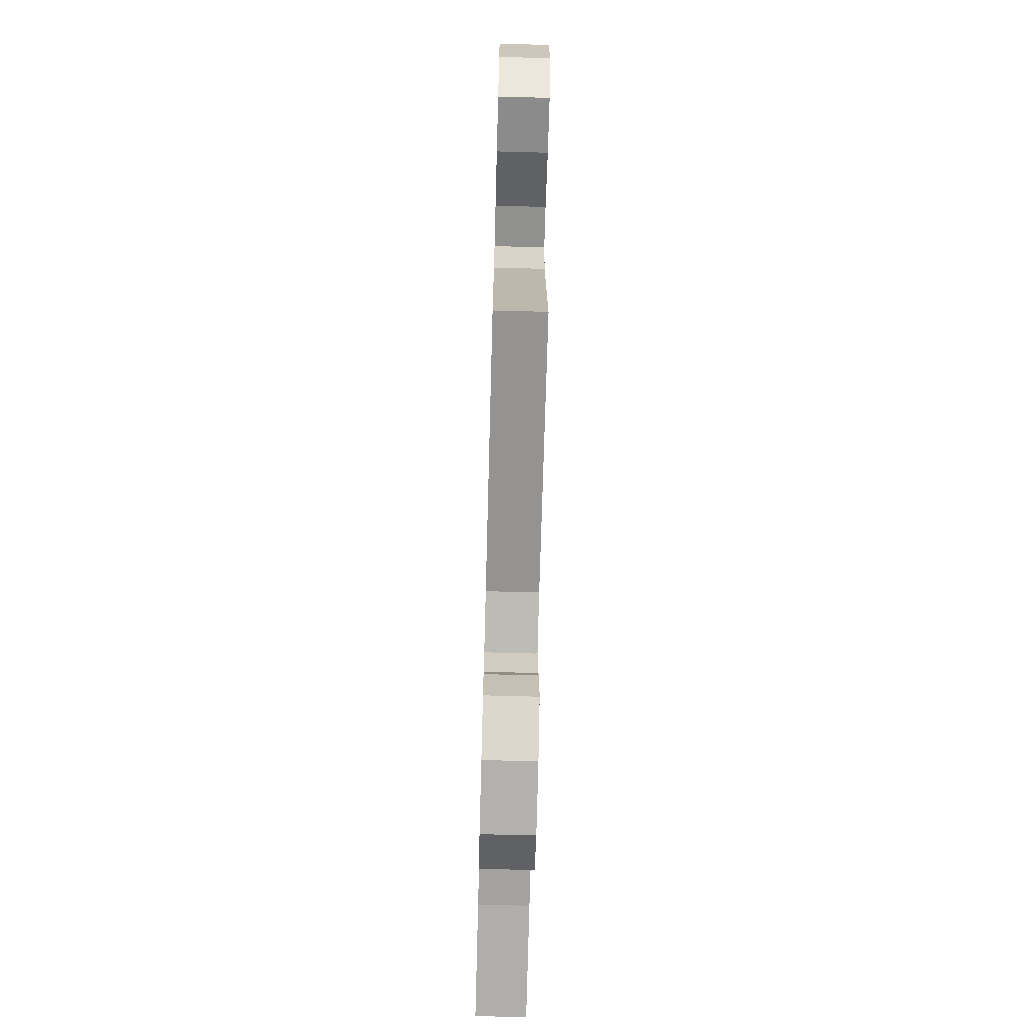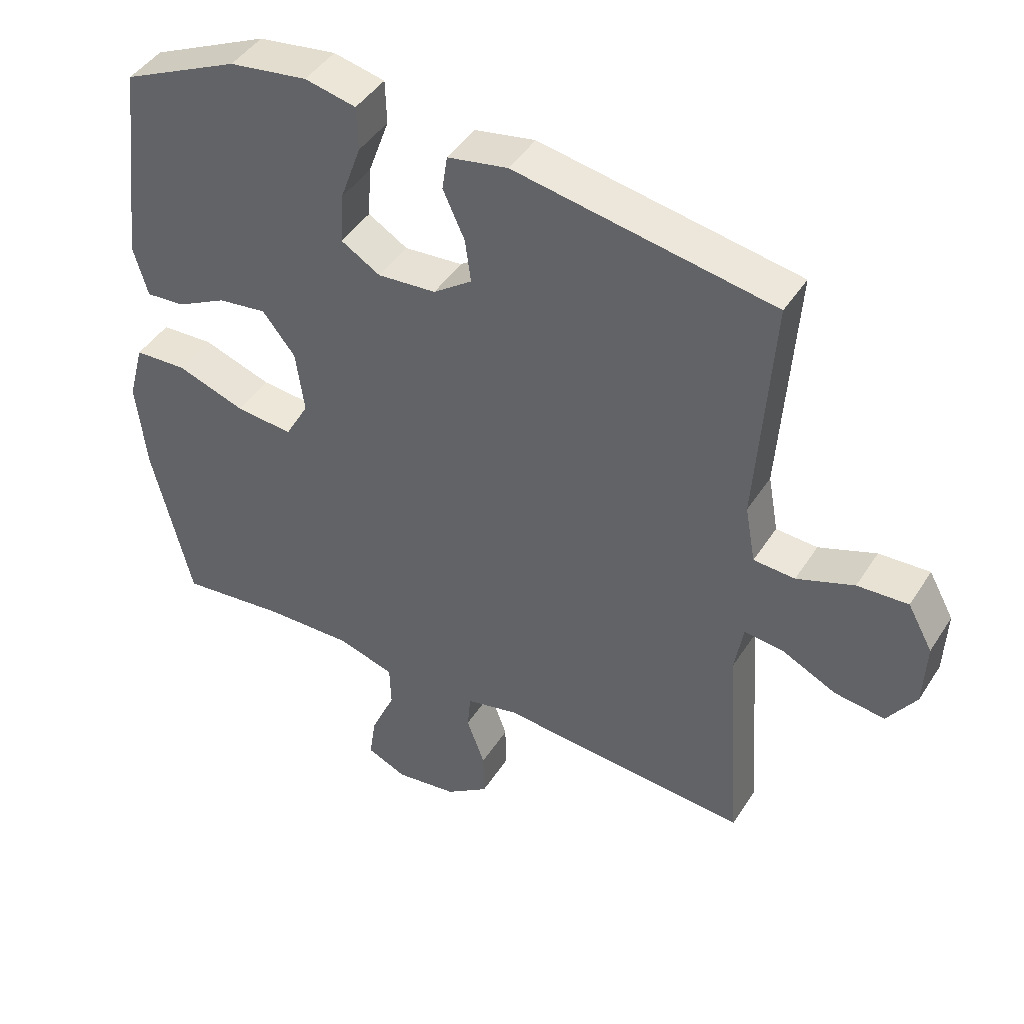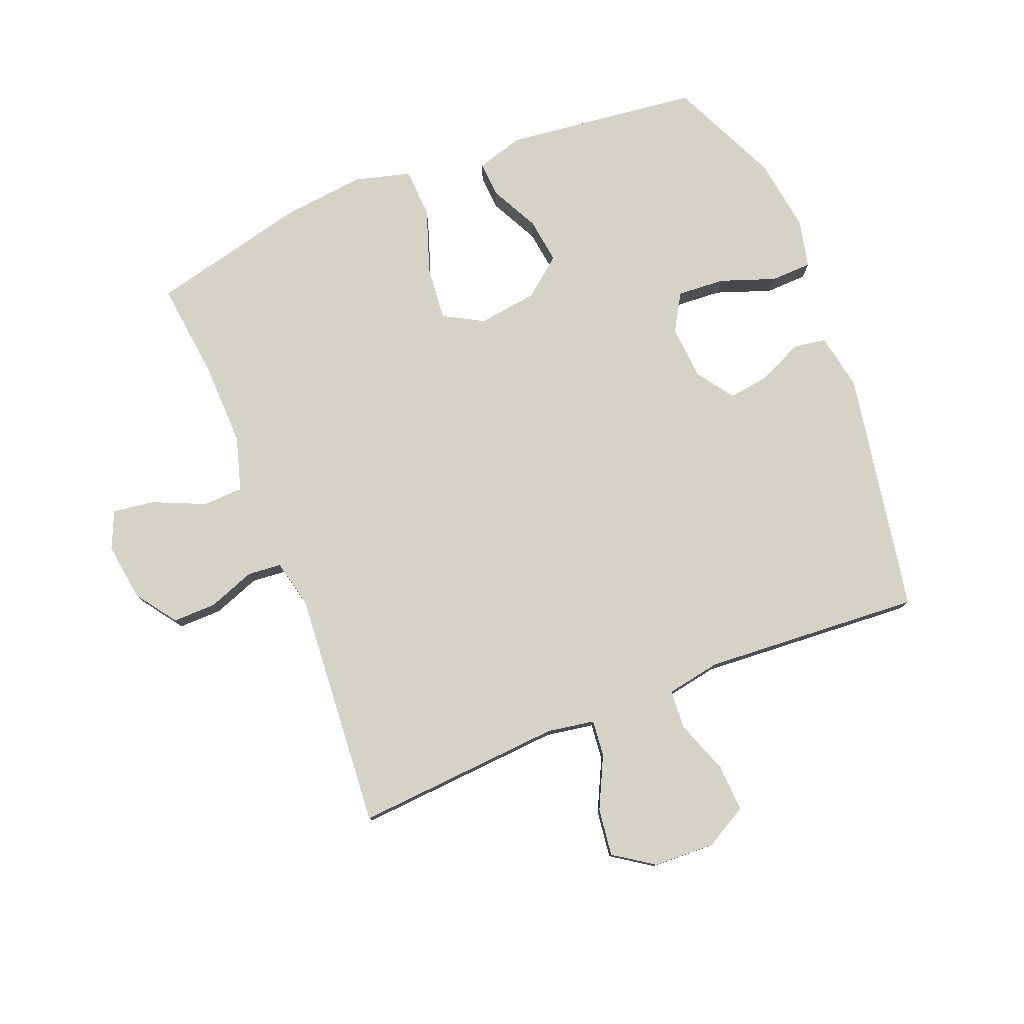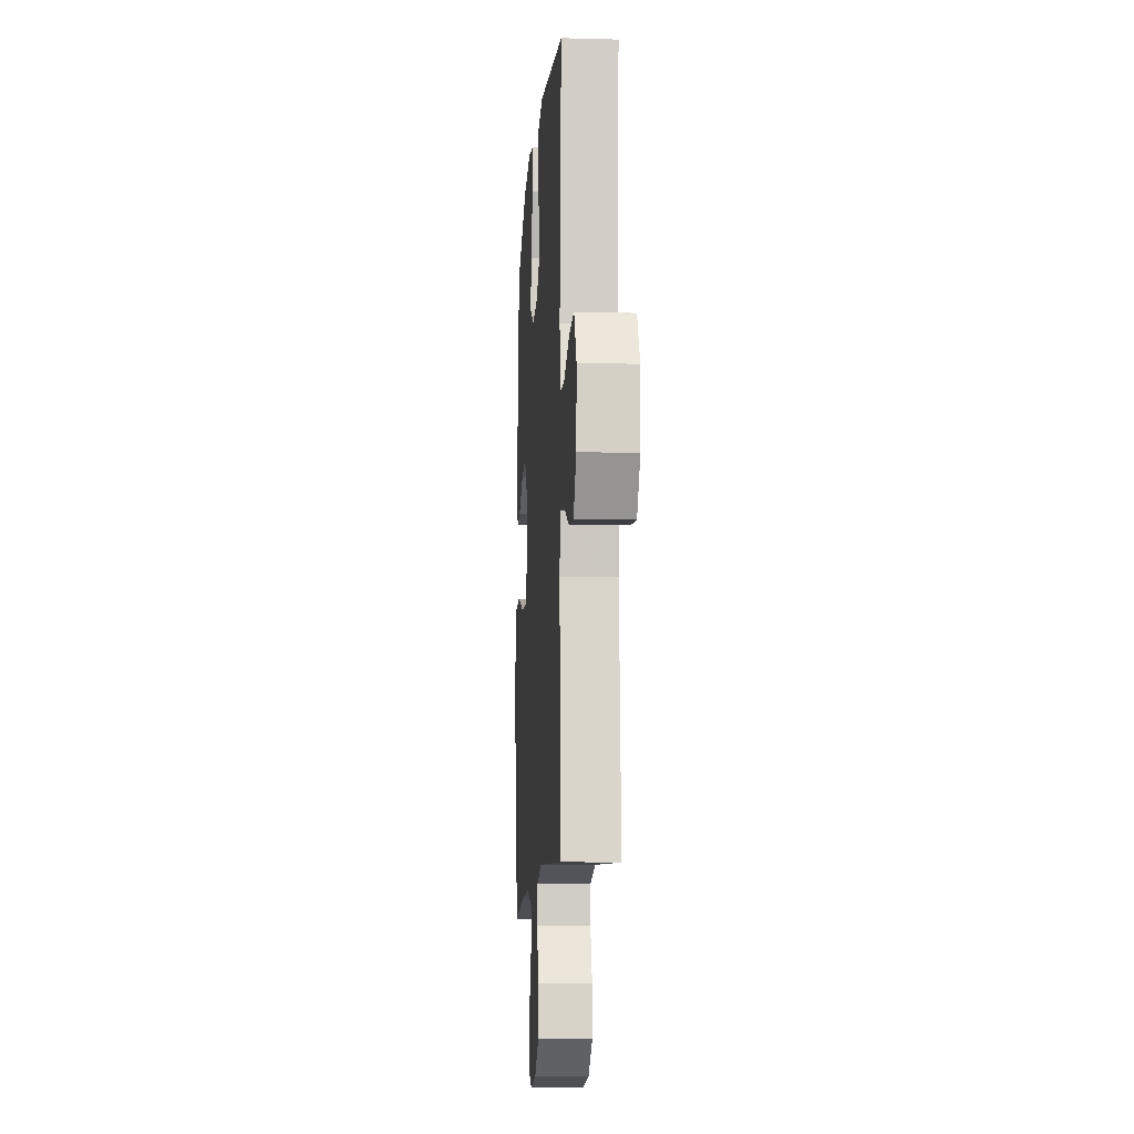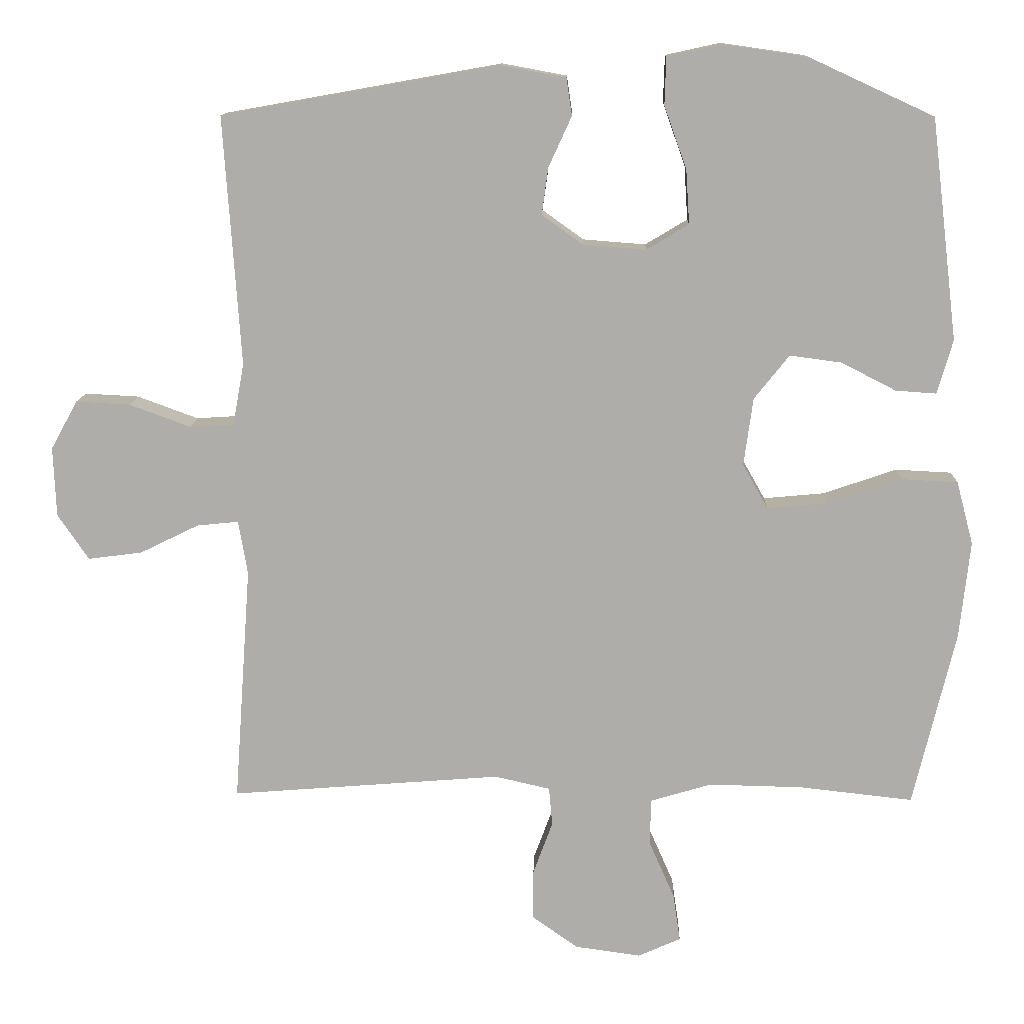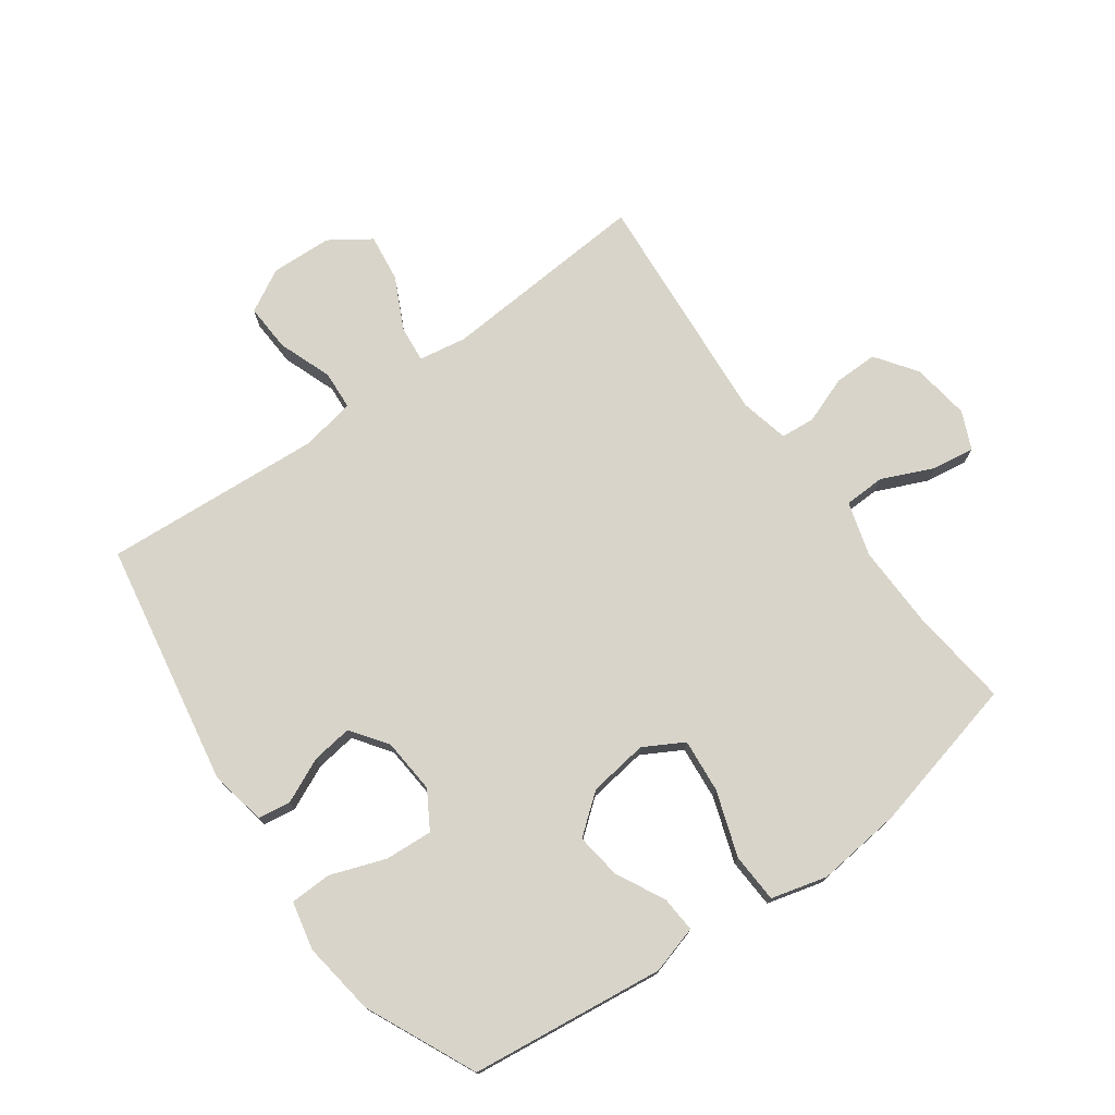
<metadata>
{"format":"obj","ext":"obj","renderer":"f3d","projection":"perspective","resolution":1024,"background":"white","views":[{"elev":-71.3,"azim":-91.5,"up":"+Z"},{"elev":44.0,"azim":-149.6,"up":"+Z"},{"elev":78.6,"azim":-111.8,"up":"+Y"},{"elev":-11.0,"azim":-93.9,"up":"+Z"},{"elev":12.3,"azim":1.7,"up":"+Z"},{"elev":75.0,"azim":54.3,"up":"+Y"}]}
</metadata>
<code>
v 0.5 0.07 -0.5
v 0.338 0.07 -0.482
v 0.204 0.07 -0.479
v 0.117 0.07 -0.505
v 0.115 0.07 -0.571
v 0.152 0.07 -0.655
v 0.162 0.07 -0.723
v 0.101 0.07 -0.75
v 0.007 0.07 -0.737
v -0.059 0.07 -0.69
v -0.058 0.07 -0.619
v -0.03 0.07 -0.543
v -0.035 0.07 -0.488
v -0.114 0.07 -0.47
v -0.5 0.07 -0.5
v -0.476 0.07 -0.162
v -0.489 0.07 -0.085
v -0.548 0.07 -0.091
v -0.632 0.07 -0.132
v -0.709 0.07 -0.142
v -0.753 0.07 -0.077
v -0.757 0.07 0.022
v -0.719 0.07 0.091
v -0.642 0.07 0.087
v -0.555 0.07 0.055
v -0.492 0.07 0.059
v -0.476 0.07 0.147
v -0.5 0.07 0.5
v -0.106 0.07 0.57
v -0.014 0.07 0.553
v -0.006 0.07 0.5
v -0.039 0.07 0.428
v -0.048 0.07 0.362
v 0.011 0.07 0.32
v 0.1 0.07 0.313
v 0.16 0.07 0.349
v 0.155 0.07 0.426
v 0.123 0.07 0.515
v 0.125 0.07 0.582
v 0.203 0.07 0.599
v 0.322 0.07 0.582
v 0.5 0.07 0.5
v 0.538 0.07 0.186
v 0.516 0.07 0.109
v 0.458 0.07 0.113
v 0.38 0.07 0.153
v 0.306 0.07 0.163
v 0.256 0.07 0.1
v 0.243 0.07 0.004
v 0.279 0.07 -0.06
v 0.366 0.07 -0.052
v 0.471 0.07 -0.016
v 0.551 0.07 -0.02
v 0.575 0.07 -0.11
v 0.56 0.07 -0.249
v 0.5 0 -0.5
v 0.338 0 -0.482
v 0.204 0 -0.479
v 0.117 0 -0.505
v 0.115 0 -0.571
v 0.152 0 -0.655
v 0.162 0 -0.723
v 0.101 0 -0.75
v 0.007 0 -0.737
v -0.059 0 -0.69
v -0.058 0 -0.619
v -0.03 0 -0.543
v -0.035 0 -0.488
v -0.114 0 -0.47
v -0.5 0 -0.5
v -0.476 0 -0.162
v -0.489 0 -0.085
v -0.548 0 -0.091
v -0.632 0 -0.132
v -0.709 0 -0.142
v -0.753 0 -0.077
v -0.757 0 0.022
v -0.719 0 0.091
v -0.642 0 0.087
v -0.555 0 0.055
v -0.492 0 0.059
v -0.476 0 0.147
v -0.5 0 0.5
v -0.106 0 0.57
v -0.014 0 0.553
v -0.006 0 0.5
v -0.039 0 0.428
v -0.048 0 0.362
v 0.011 0 0.32
v 0.1 0 0.313
v 0.16 0 0.349
v 0.155 0 0.426
v 0.123 0 0.515
v 0.125 0 0.582
v 0.203 0 0.599
v 0.322 0 0.582
v 0.5 0 0.5
v 0.538 0 0.186
v 0.516 0 0.109
v 0.458 0 0.113
v 0.38 0 0.153
v 0.306 0 0.163
v 0.256 0 0.1
v 0.243 0 0.004
v 0.279 0 -0.06
v 0.366 0 -0.052
v 0.471 0 -0.016
v 0.551 0 -0.02
v 0.575 0 -0.11
v 0.56 0 -0.249
f 55 1 2
f 54 55 2
f 53 54 2
f 52 53 2
f 51 52 2
f 50 51 2 3
f 49 50 3 4
f 48 49 4
f 44 45 46
f 43 44 46
f 42 43 46
f 41 42 46
f 40 41 46
f 39 40 46
f 38 39 46
f 37 38 46
f 36 37 46 47
f 35 36 47 48
f 30 31 32
f 29 30 32
f 28 29 32
f 27 28 32
f 26 27 32 33
f 23 24 25
f 22 23 25
f 21 22 25
f 20 21 25
f 19 20 25
f 18 19 25
f 17 18 25 26
f 26 33 34
f 17 26 34
f 16 17 34
f 10 11 12
f 9 10 12
f 8 9 12
f 7 8 12
f 6 7 12
f 5 6 12
f 4 5 12 13
f 48 4 13 14
f 34 35 48
f 16 34 48
f 15 16 48
f 14 15 48
f 57 56 110
f 57 110 109
f 57 109 108
f 57 108 107
f 57 107 106
f 58 57 106 105
f 59 58 105 104
f 59 104 103
f 101 100 99
f 101 99 98
f 101 98 97
f 101 97 96
f 101 96 95
f 101 95 94
f 101 94 93
f 101 93 92
f 102 101 92 91
f 103 102 91 90
f 87 86 85
f 87 85 84
f 87 84 83
f 87 83 82
f 88 87 82 81
f 80 79 78
f 80 78 77
f 80 77 76
f 80 76 75
f 80 75 74
f 80 74 73
f 81 80 73 72
f 89 88 81
f 89 81 72
f 89 72 71
f 67 66 65
f 67 65 64
f 67 64 63
f 67 63 62
f 67 62 61
f 67 61 60
f 68 67 60 59
f 69 68 59 103
f 103 90 89
f 103 89 71
f 103 71 70
f 103 70 69
f 1 56 57 2
f 2 57 58 3
f 3 58 59 4
f 4 59 60 5
f 5 60 61 6
f 6 61 62 7
f 7 62 63 8
f 8 63 64 9
f 9 64 65 10
f 10 65 66 11
f 11 66 67 12
f 12 67 68 13
f 13 68 69 14
f 14 69 70 15
f 15 70 71 16
f 16 71 72 17
f 17 72 73 18
f 18 73 74 19
f 19 74 75 20
f 20 75 76 21
f 21 76 77 22
f 22 77 78 23
f 23 78 79 24
f 24 79 80 25
f 25 80 81 26
f 26 81 82 27
f 27 82 83 28
f 28 83 84 29
f 29 84 85 30
f 30 85 86 31
f 31 86 87 32
f 32 87 88 33
f 33 88 89 34
f 34 89 90 35
f 35 90 91 36
f 36 91 92 37
f 37 92 93 38
f 38 93 94 39
f 39 94 95 40
f 40 95 96 41
f 41 96 97 42
f 42 97 98 43
f 43 98 99 44
f 44 99 100 45
f 45 100 101 46
f 46 101 102 47
f 47 102 103 48
f 48 103 104 49
f 49 104 105 50
f 50 105 106 51
f 51 106 107 52
f 52 107 108 53
f 53 108 109 54
f 54 109 110 55
f 55 110 56 1

</code>
